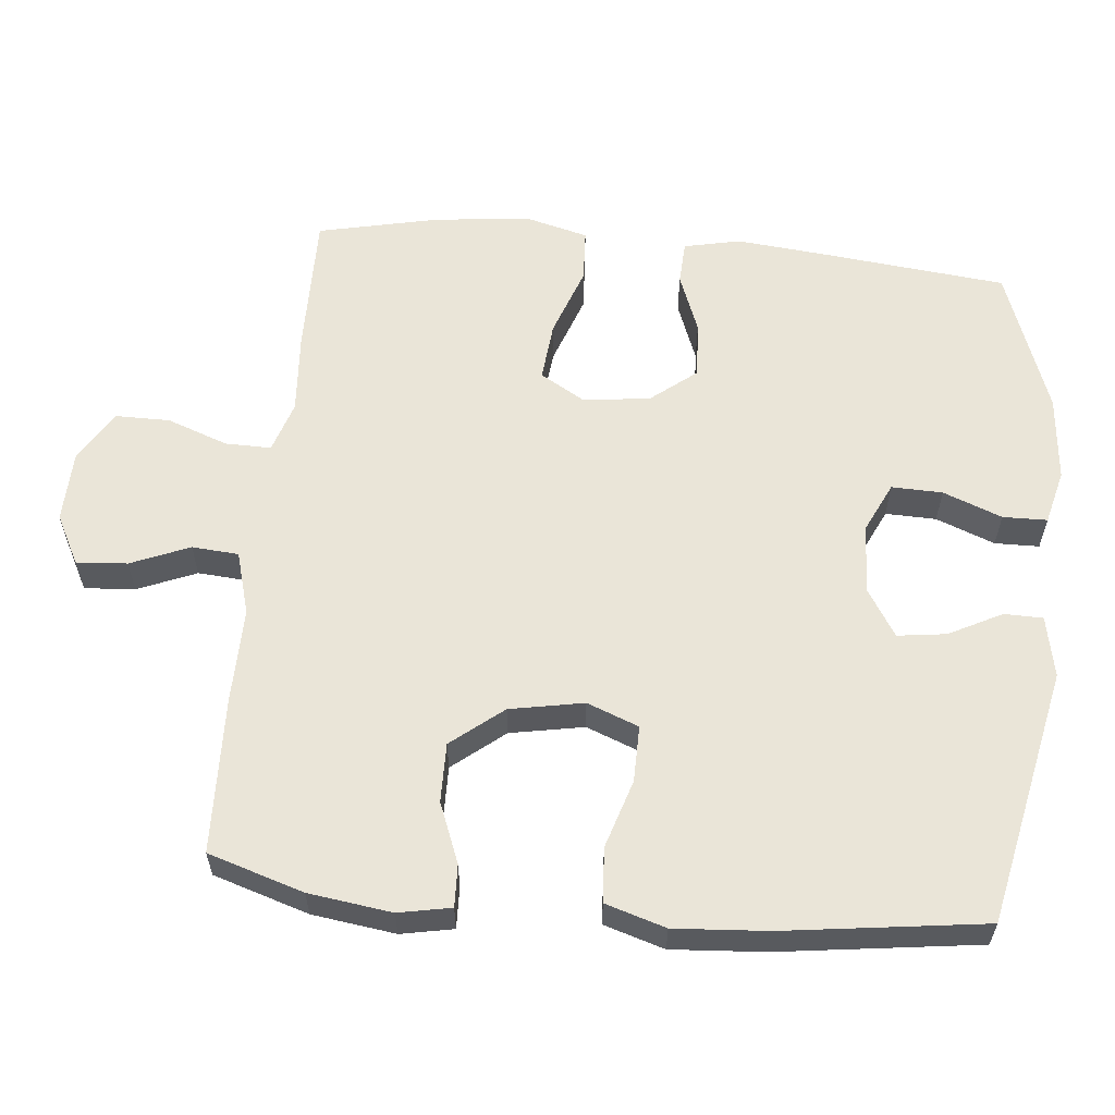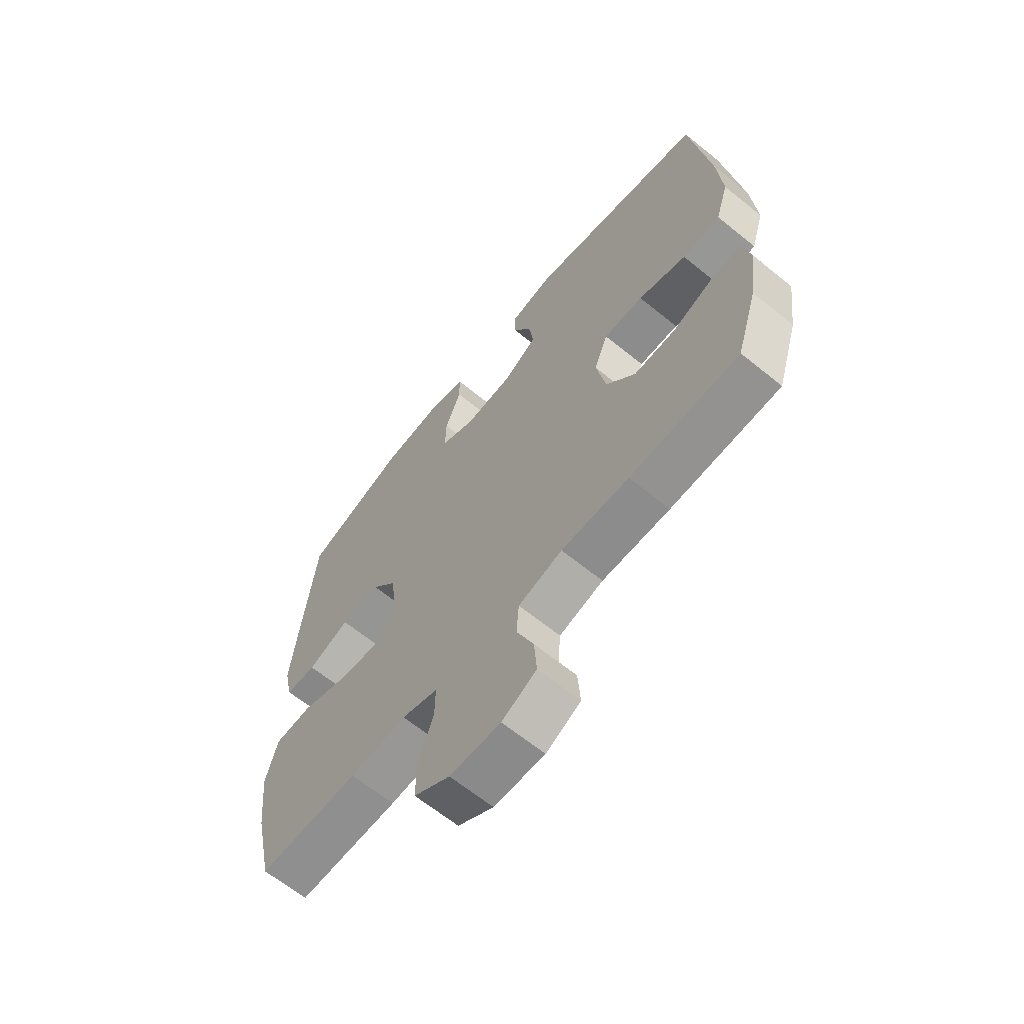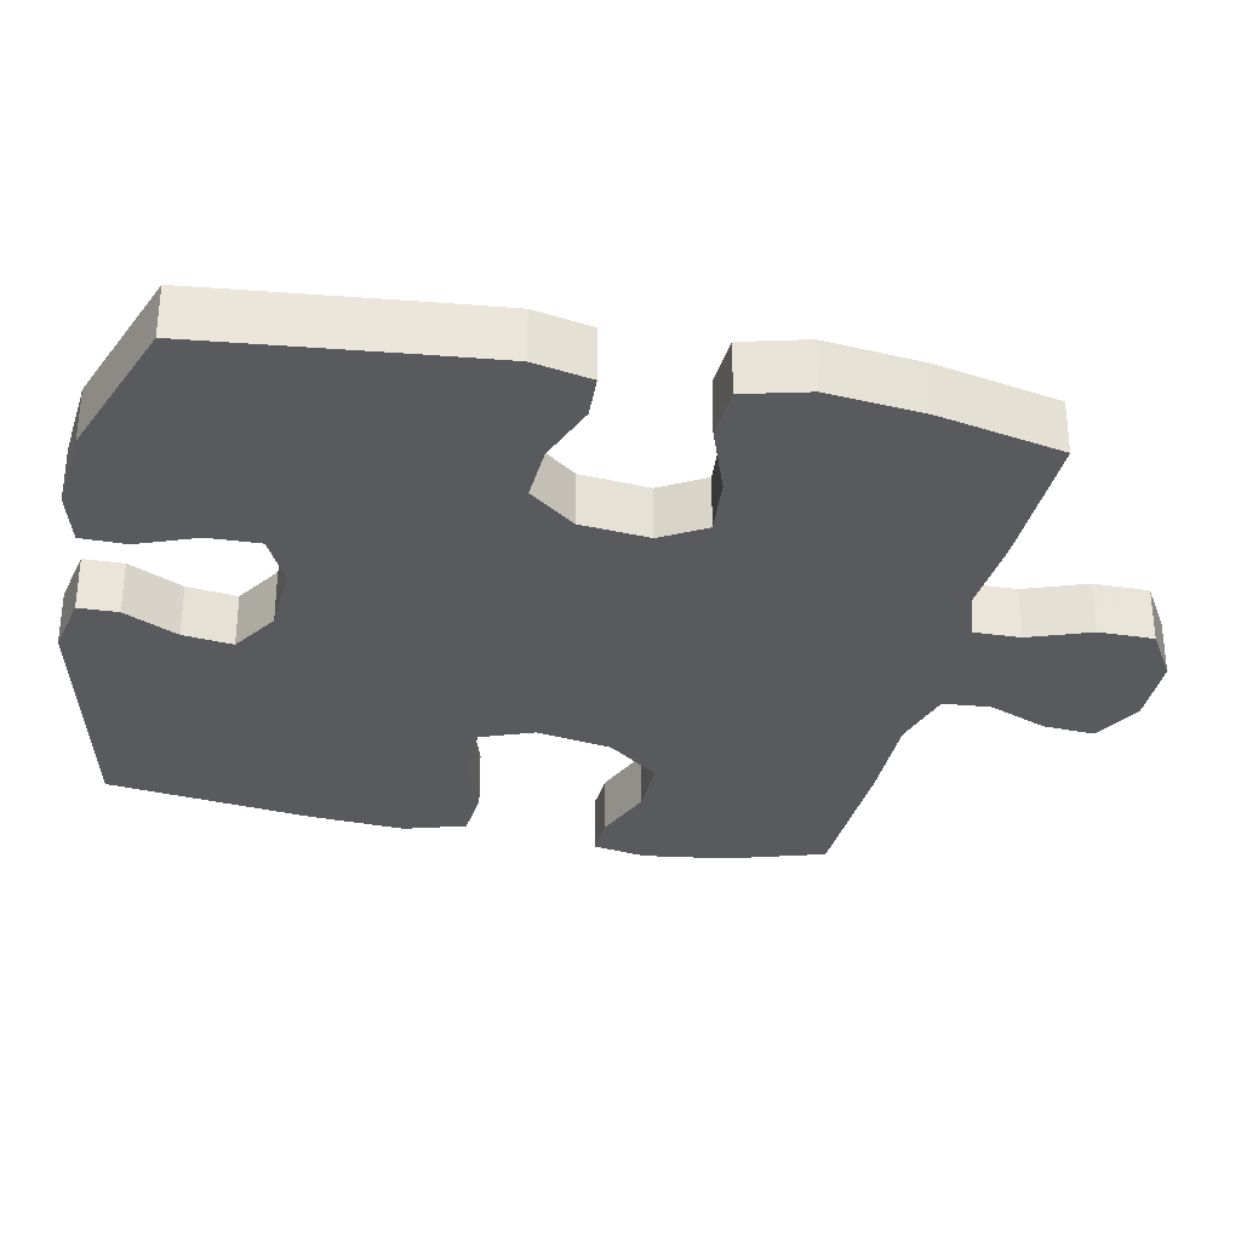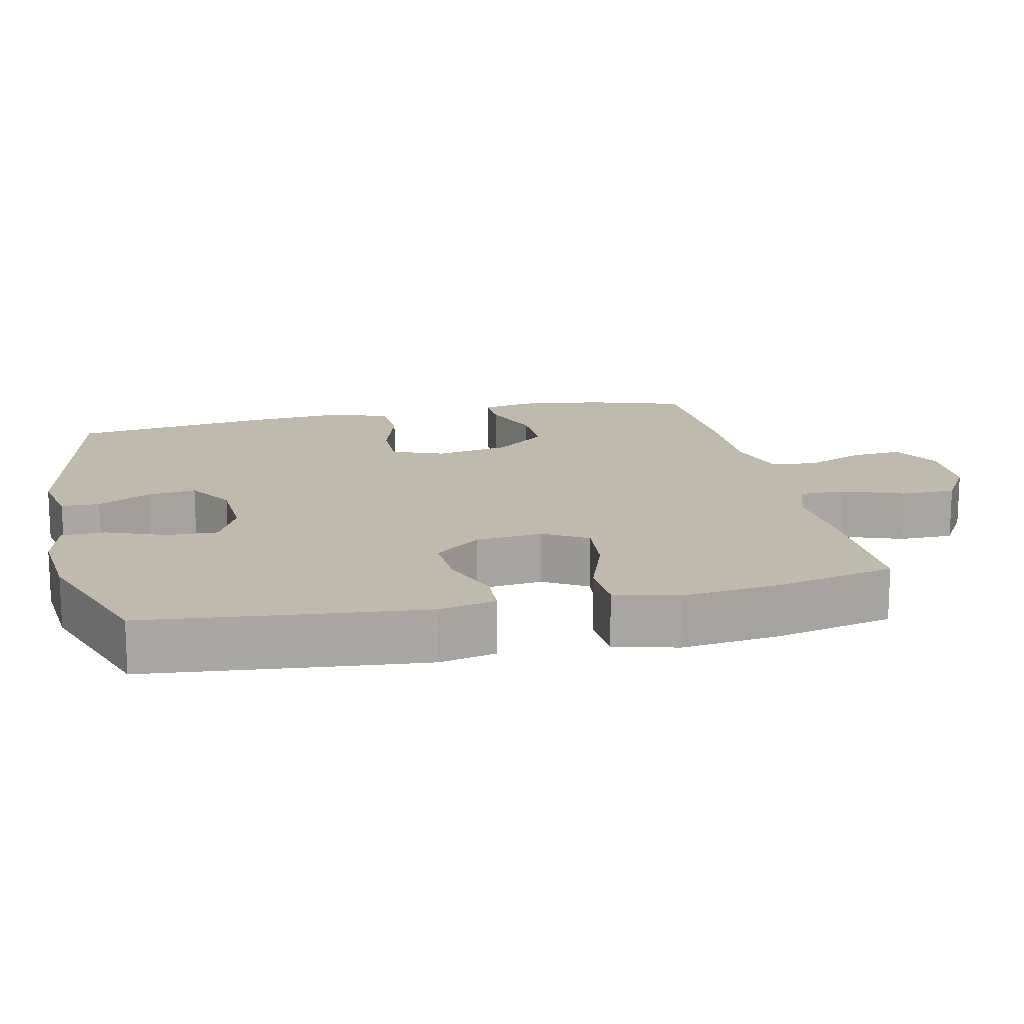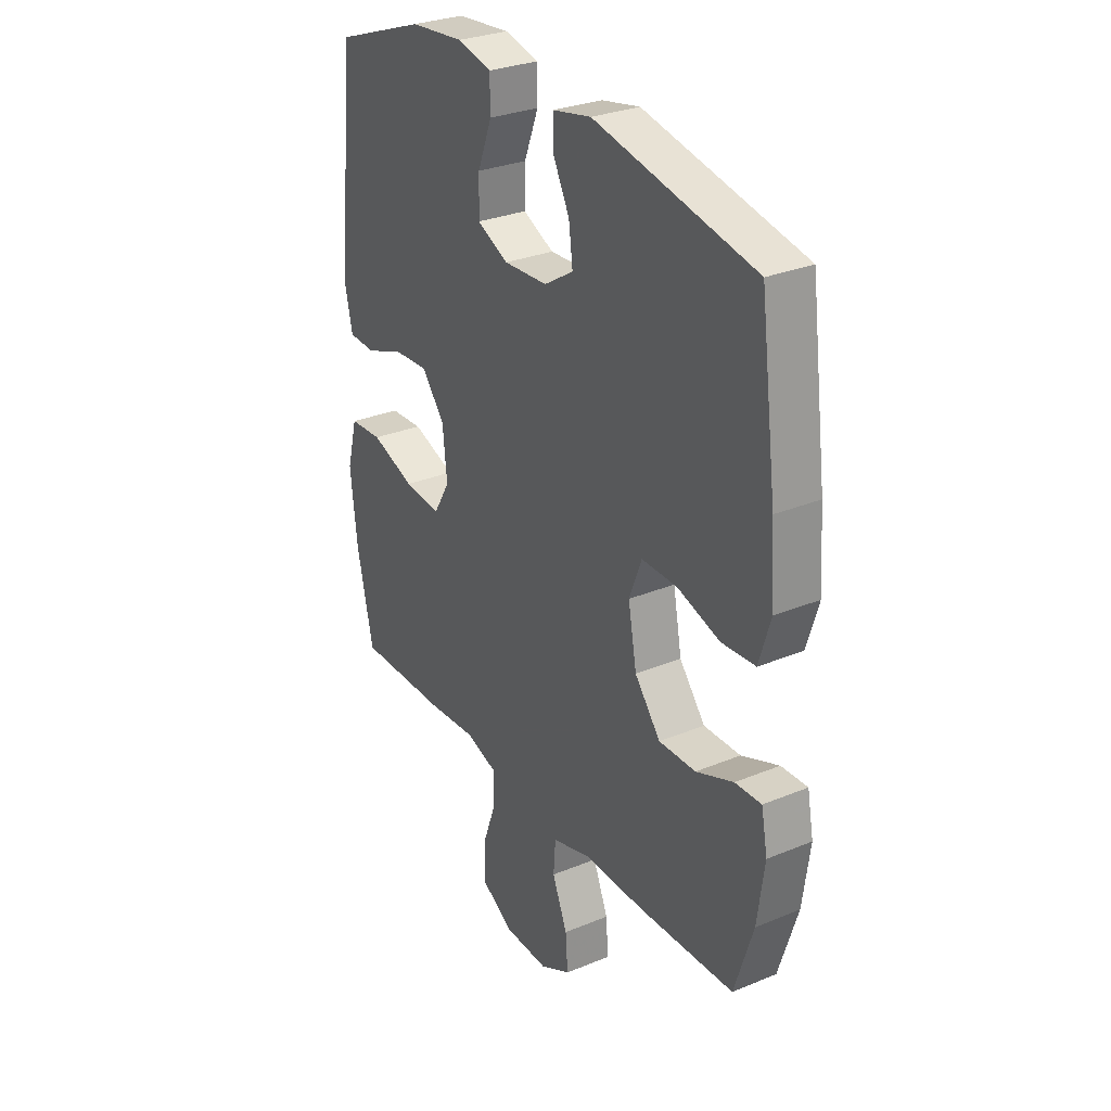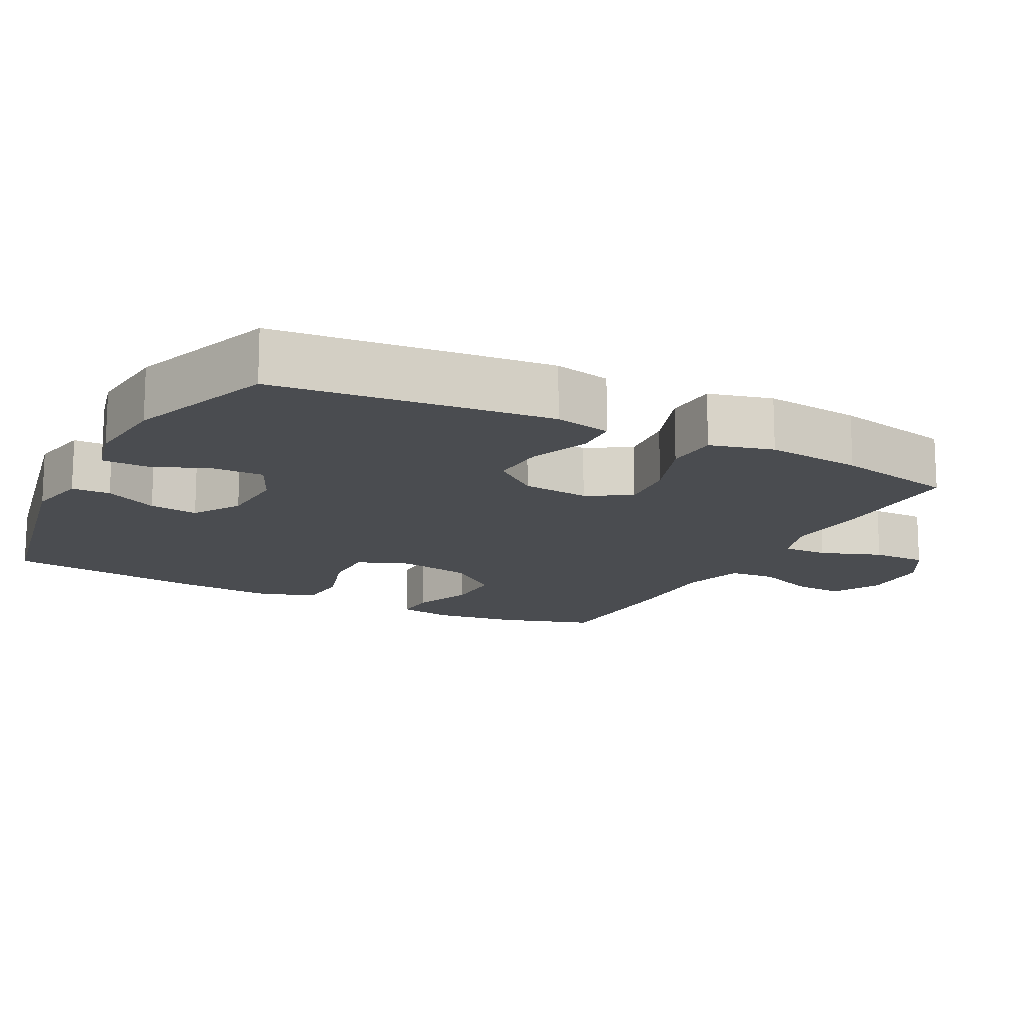
<metadata>
{"format":"obj","ext":"obj","renderer":"f3d","projection":"perspective","resolution":1024,"background":"white","views":[{"elev":59.3,"azim":-84.5,"up":"+Y"},{"elev":-64.9,"azim":-129.2,"up":"+Z"},{"elev":-31.6,"azim":78.0,"up":"+Y"},{"elev":15.6,"azim":77.4,"up":"+Y"},{"elev":29.4,"azim":-121.4,"up":"+Z"},{"elev":-14.9,"azim":62.6,"up":"+Y"}]}
</metadata>
<code>
v -0.5 0.07 0.5
v -0.141 0.07 0.576
v -0.055 0.07 0.559
v -0.054 0.07 0.505
v -0.092 0.07 0.431
v -0.101 0.07 0.363
v -0.035 0.07 0.322
v 0.063 0.07 0.317
v 0.133 0.07 0.35
v 0.131 0.07 0.421
v 0.099 0.07 0.503
v 0.1 0.07 0.565
v 0.176 0.07 0.584
v 0.296 0.07 0.573
v 0.5 0.07 0.5
v 0.528 0.07 0.238
v 0.54 0.07 0.116
v 0.523 0.07 0.037
v 0.462 0.07 0.034
v 0.378 0.07 0.066
v 0.299 0.07 0.07
v 0.248 0.07 0.006
v 0.238 0.07 -0.088
v 0.274 0.07 -0.149
v 0.357 0.07 -0.141
v 0.455 0.07 -0.106
v 0.529 0.07 -0.11
v 0.552 0.07 -0.198
v 0.537 0.07 -0.332
v 0.5 0.07 -0.5
v 0.3 0.07 -0.498
v 0.187 0.07 -0.49
v 0.115 0.07 -0.513
v 0.116 0.07 -0.577
v 0.147 0.07 -0.662
v 0.147 0.07 -0.738
v 0.076 0.07 -0.781
v -0.025 0.07 -0.784
v -0.094 0.07 -0.748
v -0.089 0.07 -0.677
v -0.055 0.07 -0.595
v -0.06 0.07 -0.53
v -0.148 0.07 -0.505
v -0.283 0.07 -0.507
v -0.5 0.07 -0.5
v -0.542 0.07 -0.367
v -0.558 0.07 -0.251
v -0.544 0.07 -0.178
v -0.485 0.07 -0.18
v -0.401 0.07 -0.213
v -0.318 0.07 -0.214
v -0.26 0.07 -0.142
v -0.241 0.07 -0.039
v -0.269 0.07 0.033
v -0.348 0.07 0.032
v -0.444 0.07 0.002
v -0.52 0.07 0.007
v -0.546 0.07 0.091
v -0.537 0.07 0.221
v -0.5 0 0.5
v -0.141 0 0.576
v -0.055 0 0.559
v -0.054 0 0.505
v -0.092 0 0.431
v -0.101 0 0.363
v -0.035 0 0.322
v 0.063 0 0.317
v 0.133 0 0.35
v 0.131 0 0.421
v 0.099 0 0.503
v 0.1 0 0.565
v 0.176 0 0.584
v 0.296 0 0.573
v 0.5 0 0.5
v 0.528 0 0.238
v 0.54 0 0.116
v 0.523 0 0.037
v 0.462 0 0.034
v 0.378 0 0.066
v 0.299 0 0.07
v 0.248 0 0.006
v 0.238 0 -0.088
v 0.274 0 -0.149
v 0.357 0 -0.141
v 0.455 0 -0.106
v 0.529 0 -0.11
v 0.552 0 -0.198
v 0.537 0 -0.332
v 0.5 0 -0.5
v 0.3 0 -0.498
v 0.187 0 -0.49
v 0.115 0 -0.513
v 0.116 0 -0.577
v 0.147 0 -0.662
v 0.147 0 -0.738
v 0.076 0 -0.781
v -0.025 0 -0.784
v -0.094 0 -0.748
v -0.089 0 -0.677
v -0.055 0 -0.595
v -0.06 0 -0.53
v -0.148 0 -0.505
v -0.283 0 -0.507
v -0.5 0 -0.5
v -0.542 0 -0.367
v -0.558 0 -0.251
v -0.544 0 -0.178
v -0.485 0 -0.18
v -0.401 0 -0.213
v -0.318 0 -0.214
v -0.26 0 -0.142
v -0.241 0 -0.039
v -0.269 0 0.033
v -0.348 0 0.032
v -0.444 0 0.002
v -0.52 0 0.007
v -0.546 0 0.091
v -0.537 0 0.221
f 55 56 57 58
f 54 55 58 59
f 47 48 49 50
f 47 50 51
f 46 47 51
f 43 44 45 46
f 42 43 46 51
f 38 39 40 41
f 38 41 42
f 37 38 42
f 34 35 36 37
f 33 34 37 42
f 32 33 42 51
f 25 26 27 28
f 24 25 28 29
f 17 18 19 20
f 17 20 21
f 16 17 21
f 15 16 21
f 14 15 21 22
f 10 11 12 13
f 9 10 13 14
f 2 3 4 5
f 2 5 6
f 54 59 1 2
f 53 54 2 6
f 52 53 6 7
f 31 32 51 52
f 31 52 7 8
f 24 29 30 31
f 23 24 31
f 23 31 8 9
f 9 14 22 23
f 117 116 115 114
f 118 117 114 113
f 109 108 107 106
f 110 109 106
f 110 106 105
f 105 104 103 102
f 110 105 102 101
f 100 99 98 97
f 101 100 97
f 101 97 96
f 96 95 94 93
f 101 96 93 92
f 110 101 92 91
f 87 86 85 84
f 88 87 84 83
f 79 78 77 76
f 80 79 76
f 80 76 75
f 80 75 74
f 81 80 74 73
f 72 71 70 69
f 73 72 69 68
f 64 63 62 61
f 65 64 61
f 61 60 118 113
f 65 61 113 112
f 66 65 112 111
f 111 110 91 90
f 67 66 111 90
f 90 89 88 83
f 90 83 82
f 68 67 90 82
f 82 81 73 68
f 1 60 61 2
f 2 61 62 3
f 3 62 63 4
f 4 63 64 5
f 5 64 65 6
f 6 65 66 7
f 7 66 67 8
f 8 67 68 9
f 9 68 69 10
f 10 69 70 11
f 11 70 71 12
f 12 71 72 13
f 13 72 73 14
f 14 73 74 15
f 15 74 75 16
f 16 75 76 17
f 17 76 77 18
f 18 77 78 19
f 19 78 79 20
f 20 79 80 21
f 21 80 81 22
f 22 81 82 23
f 23 82 83 24
f 24 83 84 25
f 25 84 85 26
f 26 85 86 27
f 27 86 87 28
f 28 87 88 29
f 29 88 89 30
f 30 89 90 31
f 31 90 91 32
f 32 91 92 33
f 33 92 93 34
f 34 93 94 35
f 35 94 95 36
f 36 95 96 37
f 37 96 97 38
f 38 97 98 39
f 39 98 99 40
f 40 99 100 41
f 41 100 101 42
f 42 101 102 43
f 43 102 103 44
f 44 103 104 45
f 45 104 105 46
f 46 105 106 47
f 47 106 107 48
f 48 107 108 49
f 49 108 109 50
f 50 109 110 51
f 51 110 111 52
f 52 111 112 53
f 53 112 113 54
f 54 113 114 55
f 55 114 115 56
f 56 115 116 57
f 57 116 117 58
f 58 117 118 59
f 59 118 60 1

</code>
